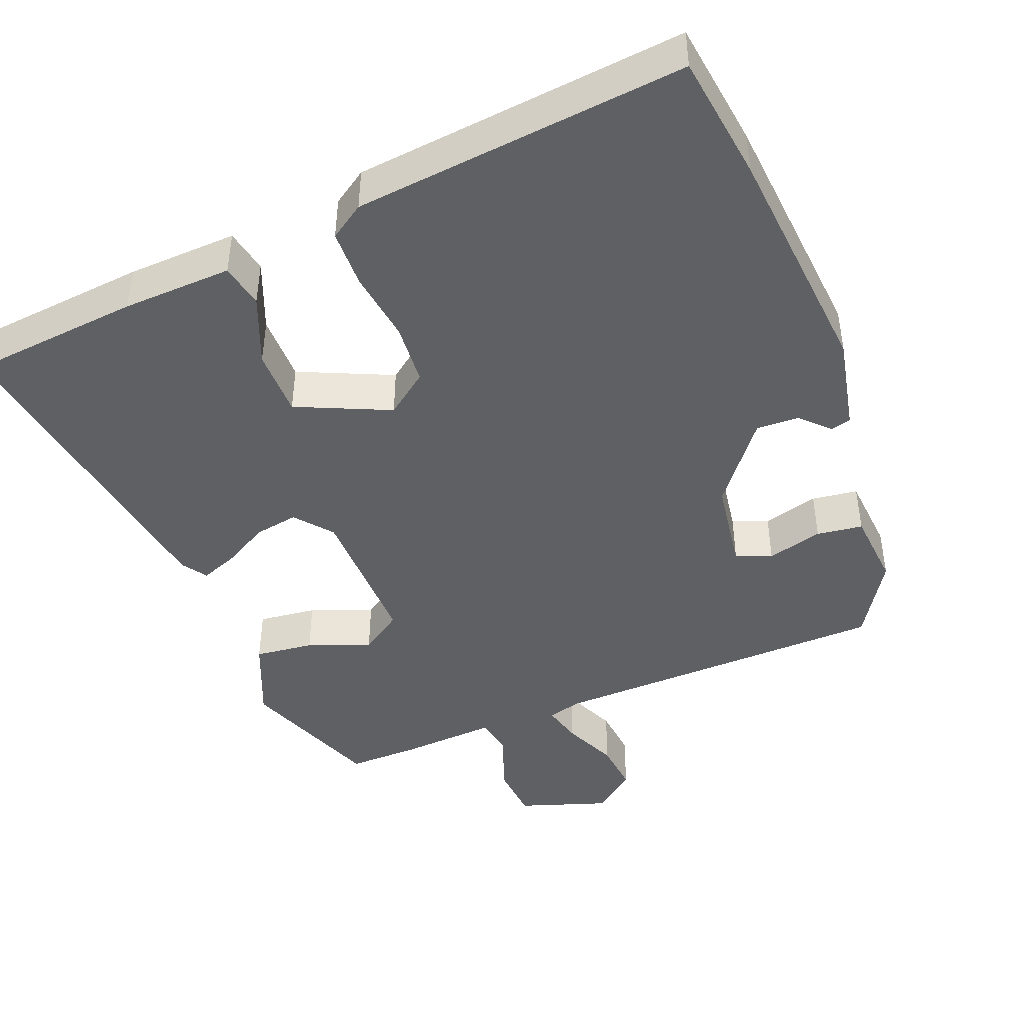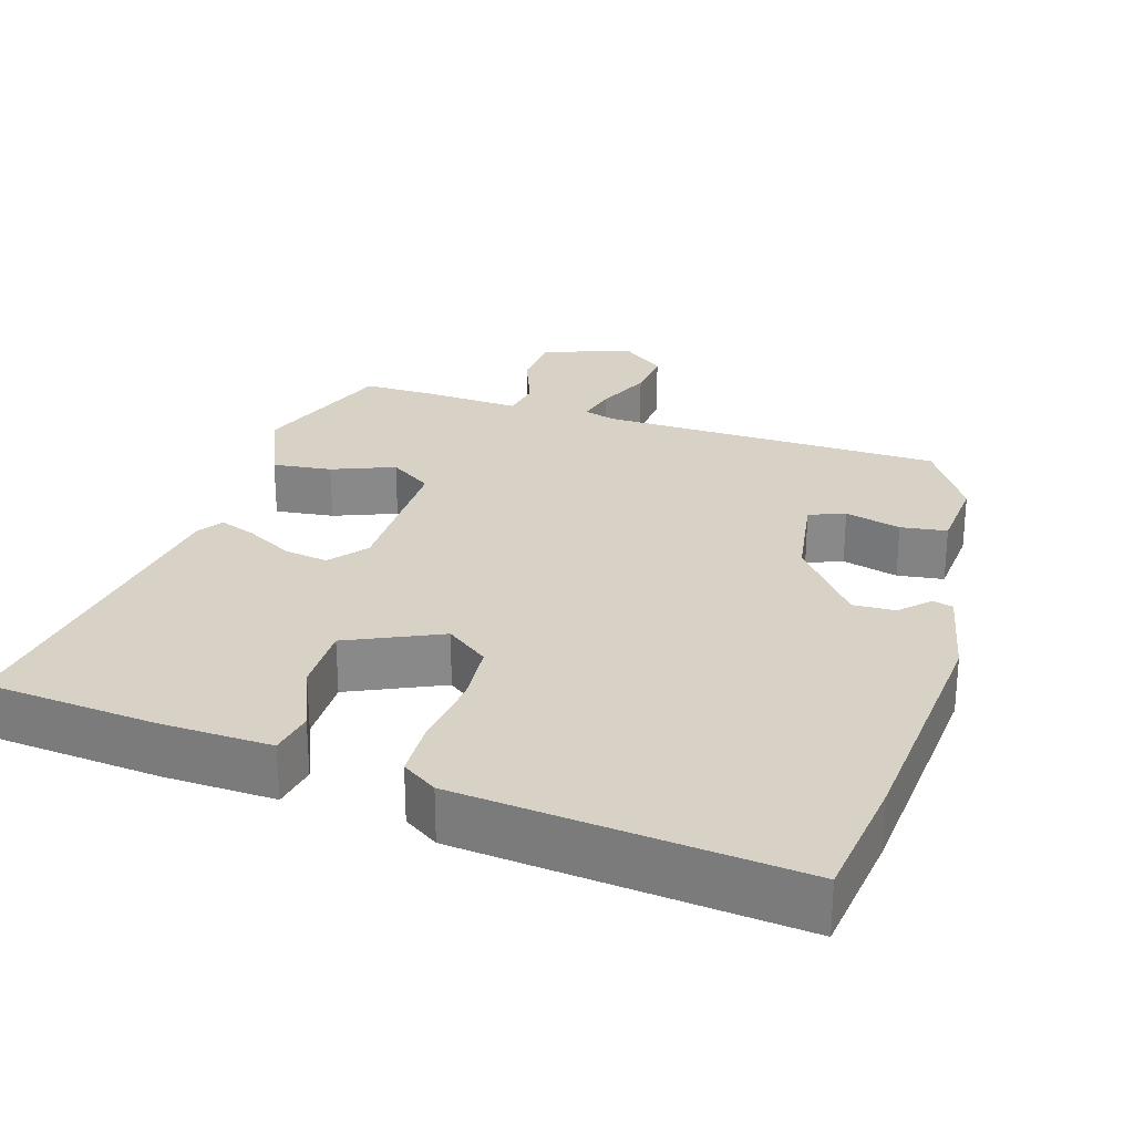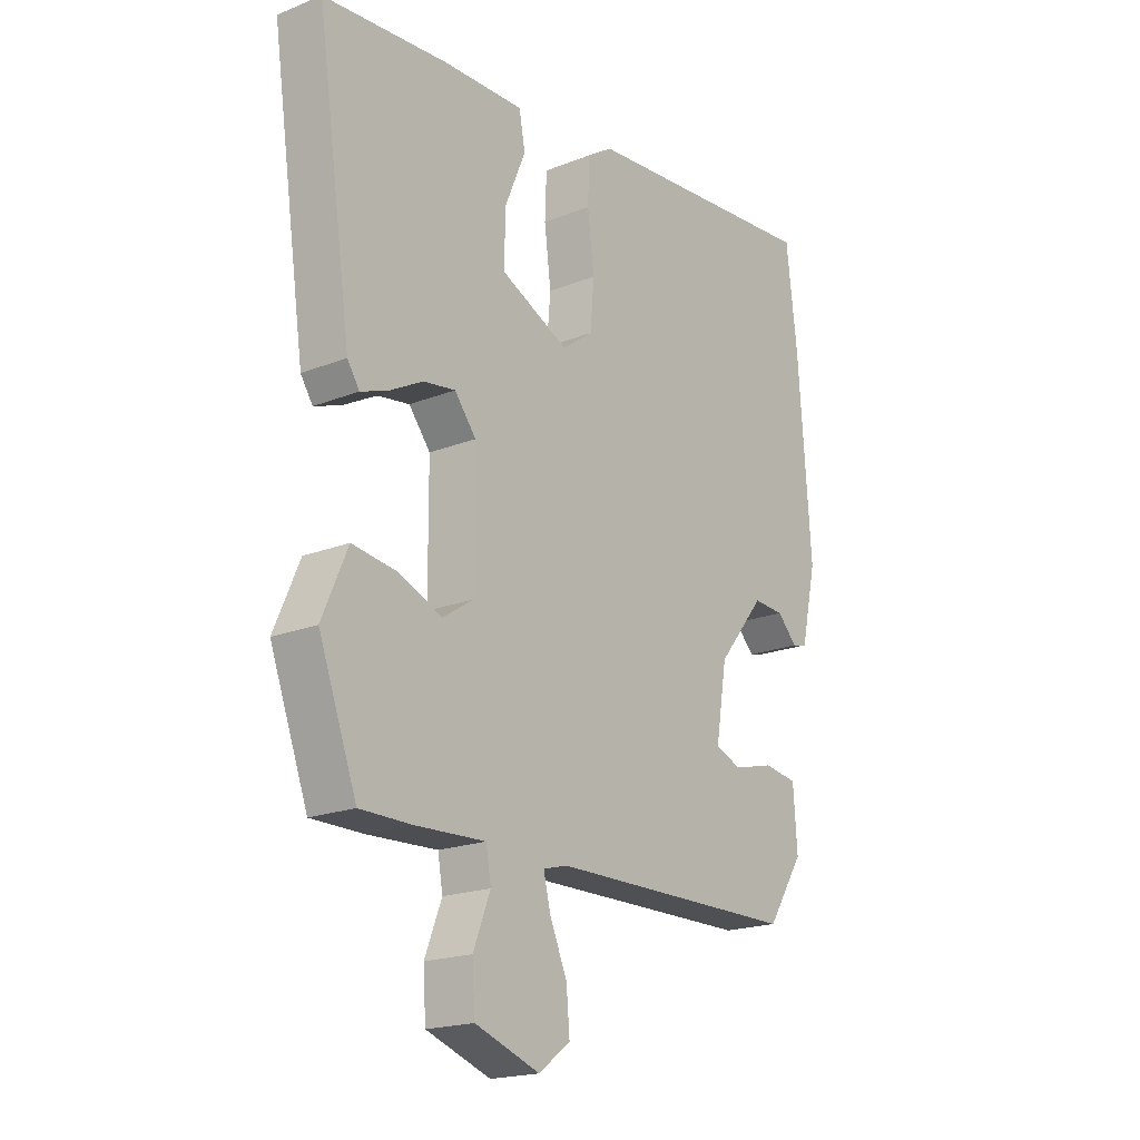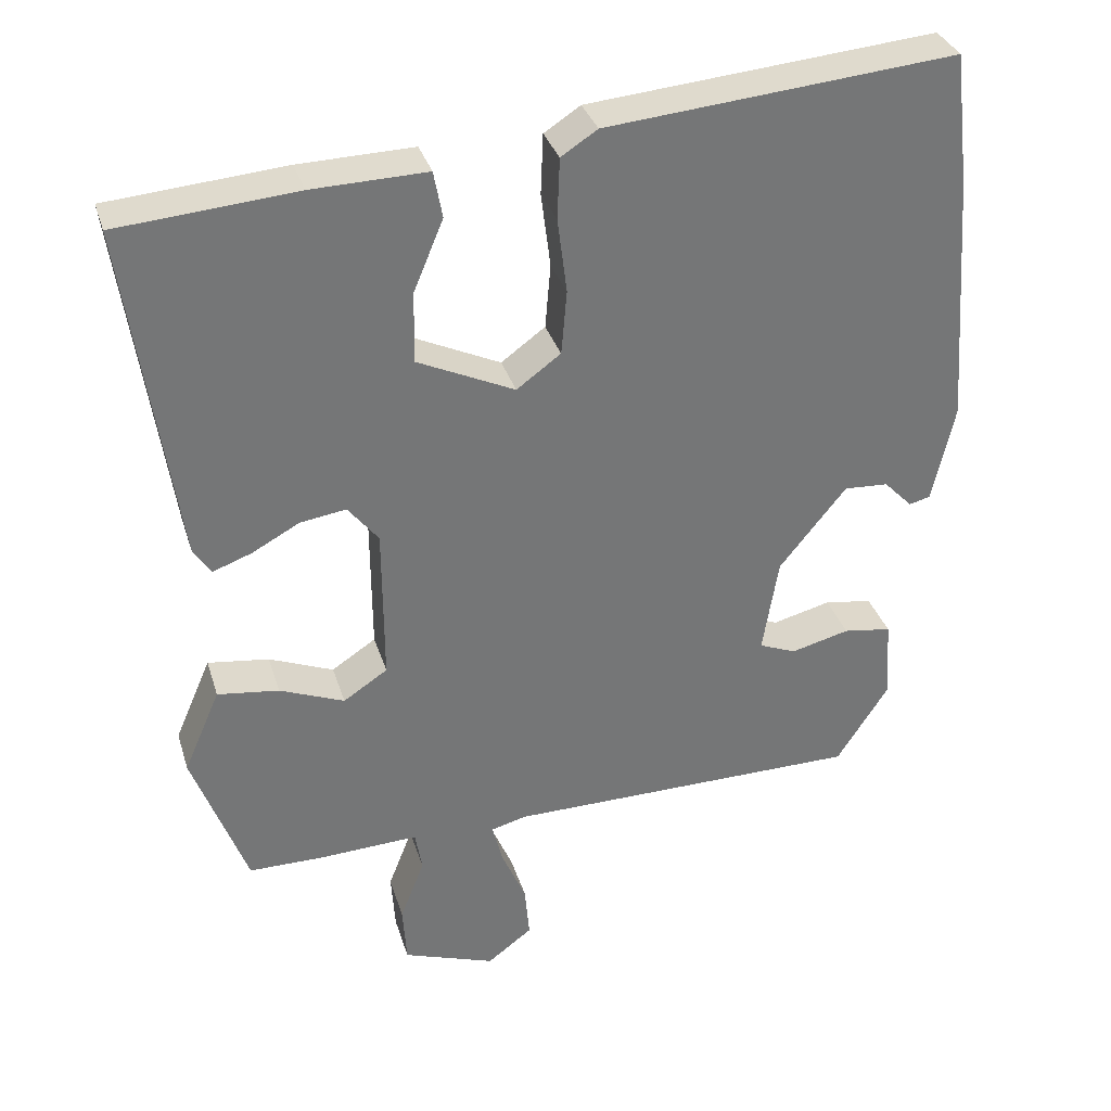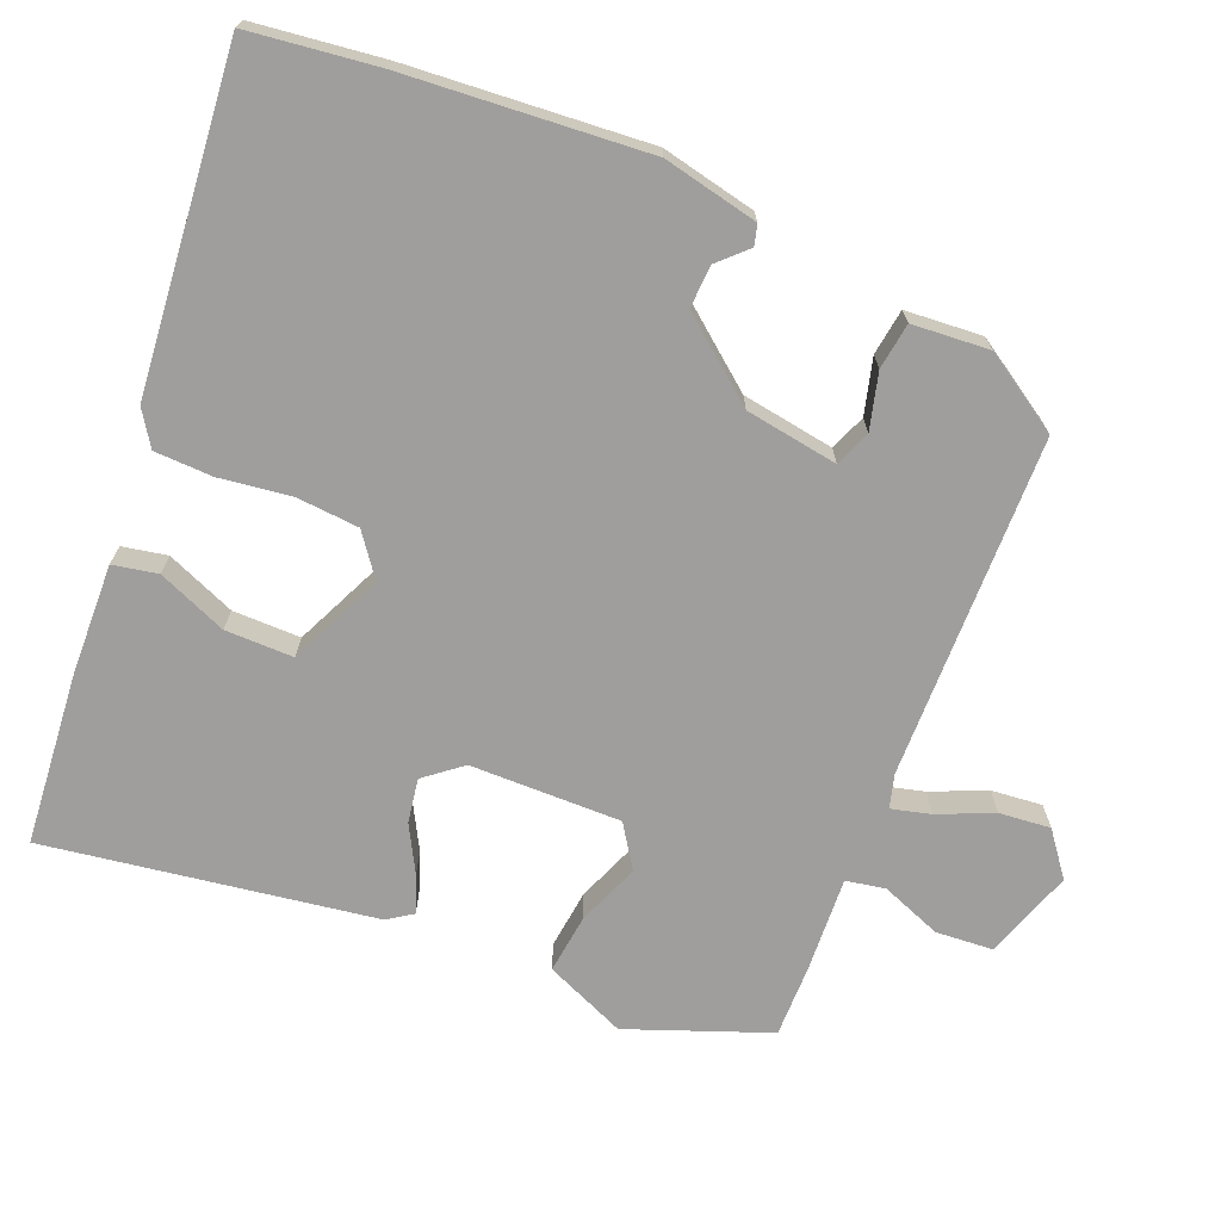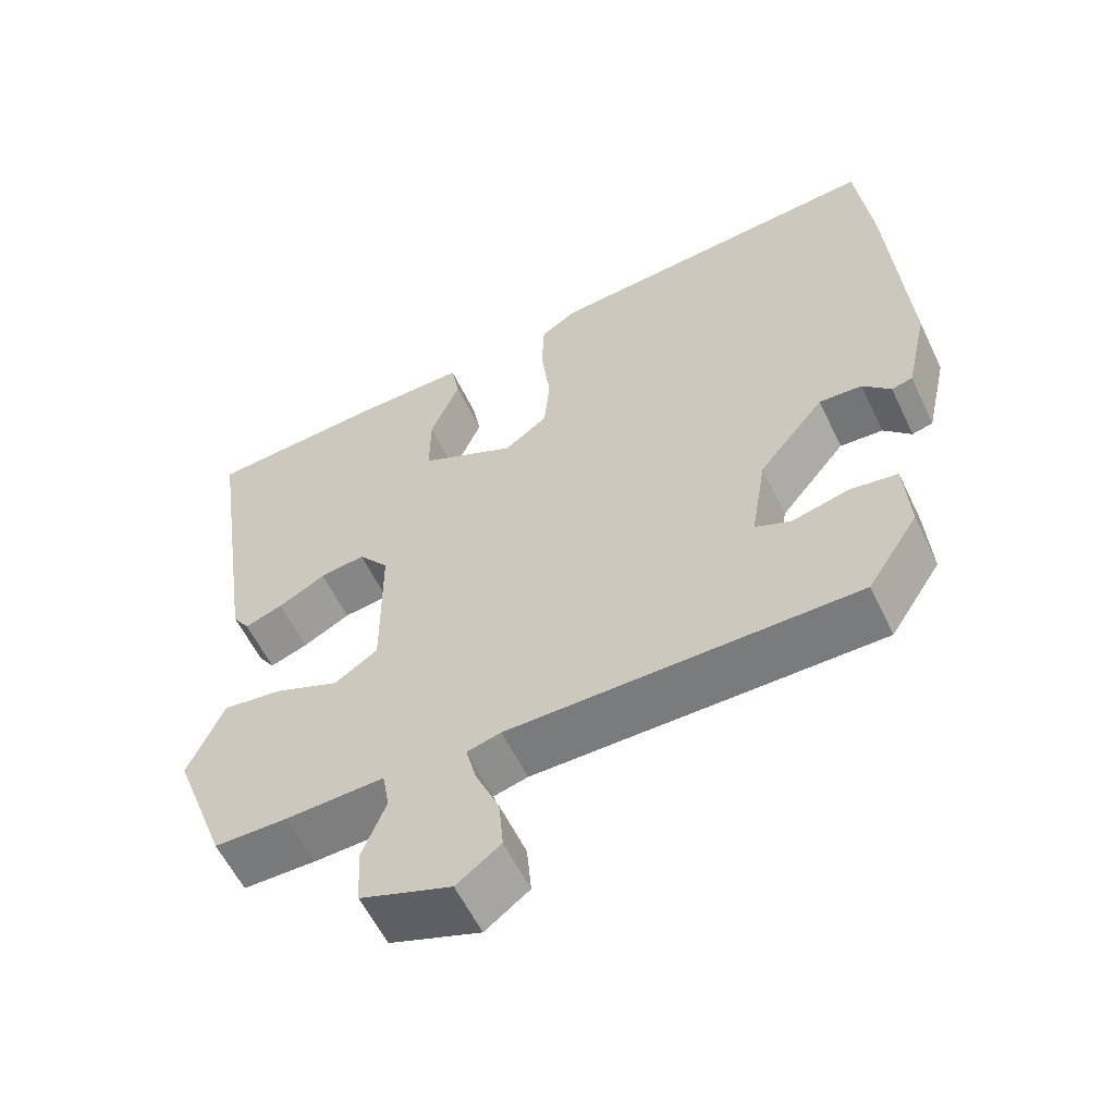
<metadata>
{"format":"obj","ext":"obj","renderer":"f3d","projection":"perspective","resolution":1024,"background":"white","views":[{"elev":-44.7,"azim":22.3,"up":"+Y"},{"elev":27.3,"azim":17.6,"up":"+Y"},{"elev":-19.4,"azim":-53.4,"up":"+Z"},{"elev":33.4,"azim":-16.1,"up":"+Z"},{"elev":-70.9,"azim":68.1,"up":"+Y"},{"elev":-58.0,"azim":25.4,"up":"+Z"}]}
</metadata>
<code>
v -0.514 0.07 0.453
v -0.288 0.07 0.472
v -0.142 0.07 0.476
v -0.131 0.07 0.417
v -0.169 0.07 0.326
v -0.17 0.07 0.236
v -0.047 0.07 0.179
v 0.009 0.07 0.22
v 0.016 0.07 0.302
v 0.004 0.07 0.397
v 0.007 0.07 0.474
v 0.053 0.07 0.504
v 0.495 0.07 0.544
v 0.515 0.07 0.375
v 0.538 0.07 0.056
v 0.51 0.07 -0.069
v 0.483 0.07 -0.076
v 0.447 0.07 -0.039
v 0.391 0.07 -0.036
v 0.306 0.07 -0.141
v 0.286 0.07 -0.263
v 0.333 0.07 -0.282
v 0.407 0.07 -0.263
v 0.468 0.07 -0.272
v 0.475 0.07 -0.374
v 0.409 0.07 -0.476
v -0.042 0.07 -0.481
v -0.086 0.07 -0.493
v -0.073 0.07 -0.545
v -0.042 0.07 -0.617
v -0.036 0.07 -0.685
v -0.093 0.07 -0.728
v -0.21 0.07 -0.687
v -0.215 0.07 -0.612
v -0.184 0.07 -0.533
v -0.193 0.07 -0.481
v -0.32 0.07 -0.487
v -0.414 0.07 -0.487
v -0.483 0.07 -0.301
v -0.437 0.07 -0.195
v -0.359 0.07 -0.205
v -0.277 0.07 -0.238
v -0.221 0.07 -0.201
v -0.222 0.07 -0.002
v -0.261 0.07 0.047
v -0.319 0.07 0.038
v -0.38 0.07 0.005
v -0.429 0.07 -0.013
v -0.451 0.07 0.02
v -0.514 0 0.453
v -0.288 0 0.472
v -0.142 0 0.476
v -0.131 0 0.417
v -0.169 0 0.326
v -0.17 0 0.236
v -0.047 0 0.179
v 0.009 0 0.22
v 0.016 0 0.302
v 0.004 0 0.397
v 0.007 0 0.474
v 0.053 0 0.504
v 0.495 0 0.544
v 0.515 0 0.375
v 0.538 0 0.056
v 0.51 0 -0.069
v 0.483 0 -0.076
v 0.447 0 -0.039
v 0.391 0 -0.036
v 0.306 0 -0.141
v 0.286 0 -0.263
v 0.333 0 -0.282
v 0.407 0 -0.263
v 0.468 0 -0.272
v 0.475 0 -0.374
v 0.409 0 -0.476
v -0.042 0 -0.481
v -0.086 0 -0.493
v -0.073 0 -0.545
v -0.042 0 -0.617
v -0.036 0 -0.685
v -0.093 0 -0.728
v -0.21 0 -0.687
v -0.215 0 -0.612
v -0.184 0 -0.533
v -0.193 0 -0.481
v -0.32 0 -0.487
v -0.414 0 -0.487
v -0.483 0 -0.301
v -0.437 0 -0.195
v -0.359 0 -0.205
v -0.277 0 -0.238
v -0.221 0 -0.201
v -0.222 0 -0.002
v -0.261 0 0.047
v -0.319 0 0.038
v -0.38 0 0.005
v -0.429 0 -0.013
v -0.451 0 0.02
f 3 4 5
f 2 3 5
f 1 2 5
f 49 1 5
f 48 49 5
f 47 48 5
f 46 47 5
f 45 46 5 6
f 44 45 6 7
f 43 44 7 8
f 40 41 42
f 39 40 42
f 38 39 42
f 37 38 42
f 36 37 42
f 36 42 43
f 35 36 43 8
f 33 34 35
f 32 33 35
f 31 32 35
f 30 31 35
f 29 30 35
f 28 29 35
f 25 26 27
f 24 25 27
f 23 24 27
f 22 23 27
f 21 22 27 28
f 28 35 8
f 21 28 8
f 20 21 8
f 16 17 18
f 15 16 18
f 14 15 18
f 13 14 18
f 12 13 18
f 11 12 18
f 11 18 19
f 10 11 19
f 9 10 19
f 8 9 19 20
f 54 53 52
f 54 52 51
f 54 51 50
f 54 50 98
f 54 98 97
f 54 97 96
f 54 96 95
f 55 54 95 94
f 56 55 94 93
f 57 56 93 92
f 91 90 89
f 91 89 88
f 91 88 87
f 91 87 86
f 91 86 85
f 92 91 85
f 57 92 85 84
f 84 83 82
f 84 82 81
f 84 81 80
f 84 80 79
f 84 79 78
f 84 78 77
f 76 75 74
f 76 74 73
f 76 73 72
f 76 72 71
f 77 76 71 70
f 57 84 77
f 57 77 70
f 57 70 69
f 67 66 65
f 67 65 64
f 67 64 63
f 67 63 62
f 67 62 61
f 67 61 60
f 68 67 60
f 68 60 59
f 68 59 58
f 69 68 58 57
f 1 50 51 2
f 2 51 52 3
f 3 52 53 4
f 4 53 54 5
f 5 54 55 6
f 6 55 56 7
f 7 56 57 8
f 8 57 58 9
f 9 58 59 10
f 10 59 60 11
f 11 60 61 12
f 12 61 62 13
f 13 62 63 14
f 14 63 64 15
f 15 64 65 16
f 16 65 66 17
f 17 66 67 18
f 18 67 68 19
f 19 68 69 20
f 20 69 70 21
f 21 70 71 22
f 22 71 72 23
f 23 72 73 24
f 24 73 74 25
f 25 74 75 26
f 26 75 76 27
f 27 76 77 28
f 28 77 78 29
f 29 78 79 30
f 30 79 80 31
f 31 80 81 32
f 32 81 82 33
f 33 82 83 34
f 34 83 84 35
f 35 84 85 36
f 36 85 86 37
f 37 86 87 38
f 38 87 88 39
f 39 88 89 40
f 40 89 90 41
f 41 90 91 42
f 42 91 92 43
f 43 92 93 44
f 44 93 94 45
f 45 94 95 46
f 46 95 96 47
f 47 96 97 48
f 48 97 98 49
f 49 98 50 1

</code>
